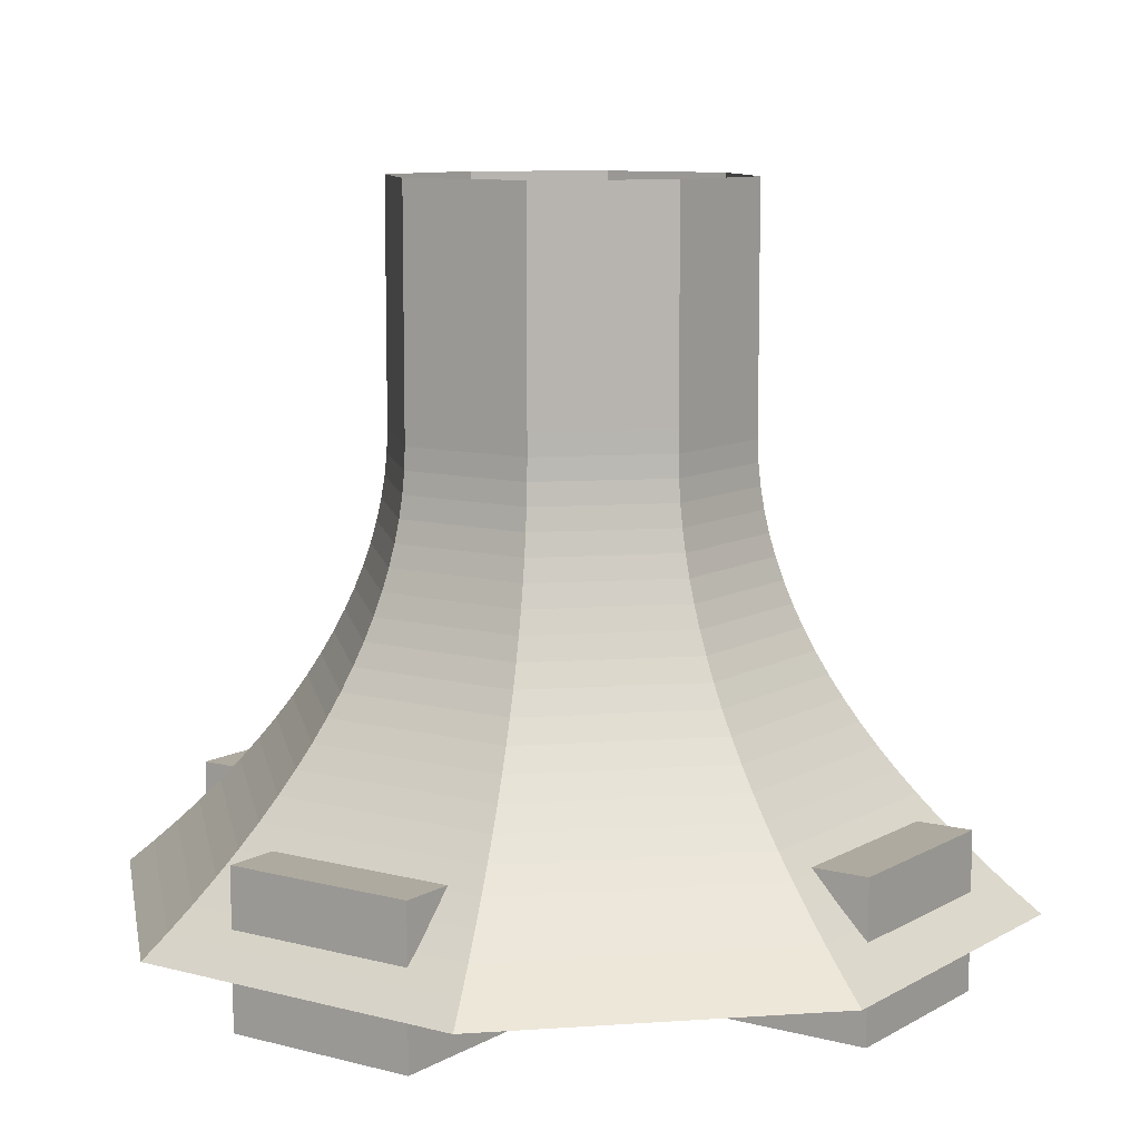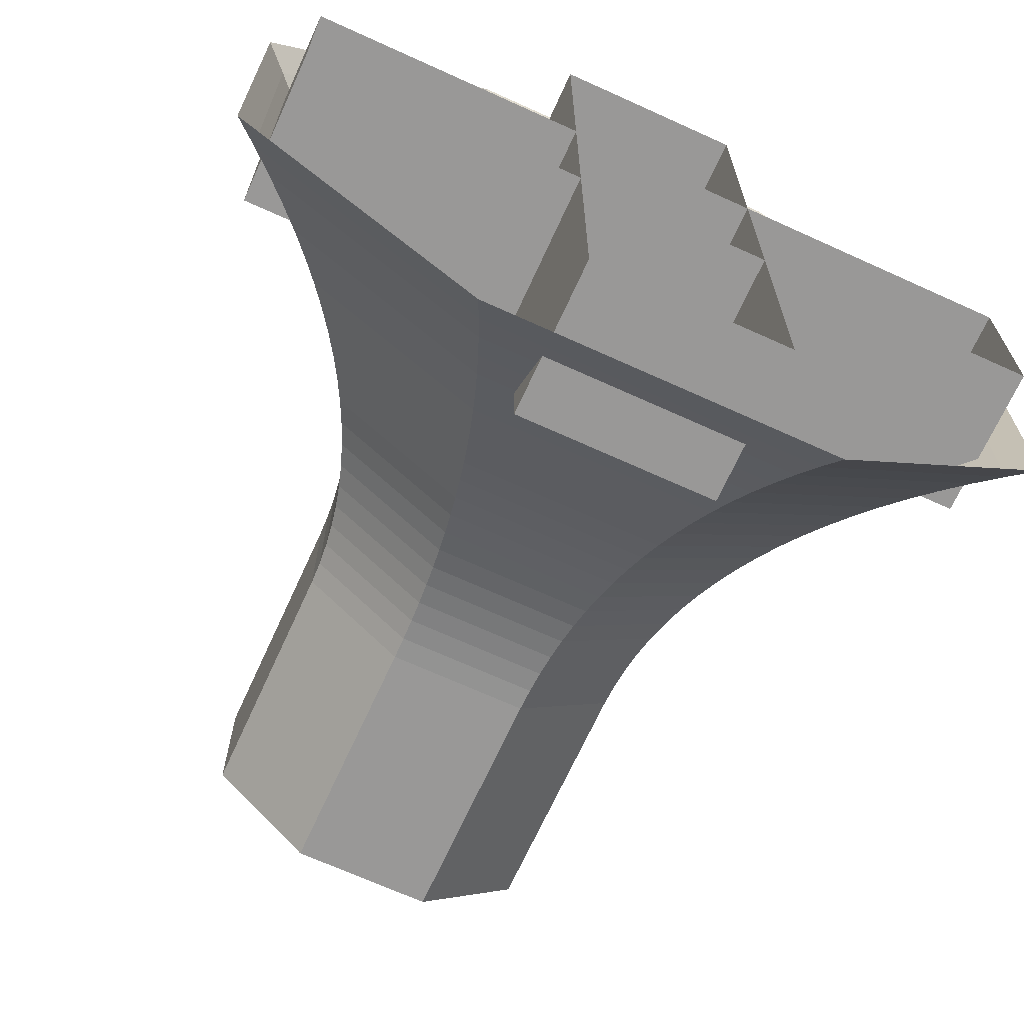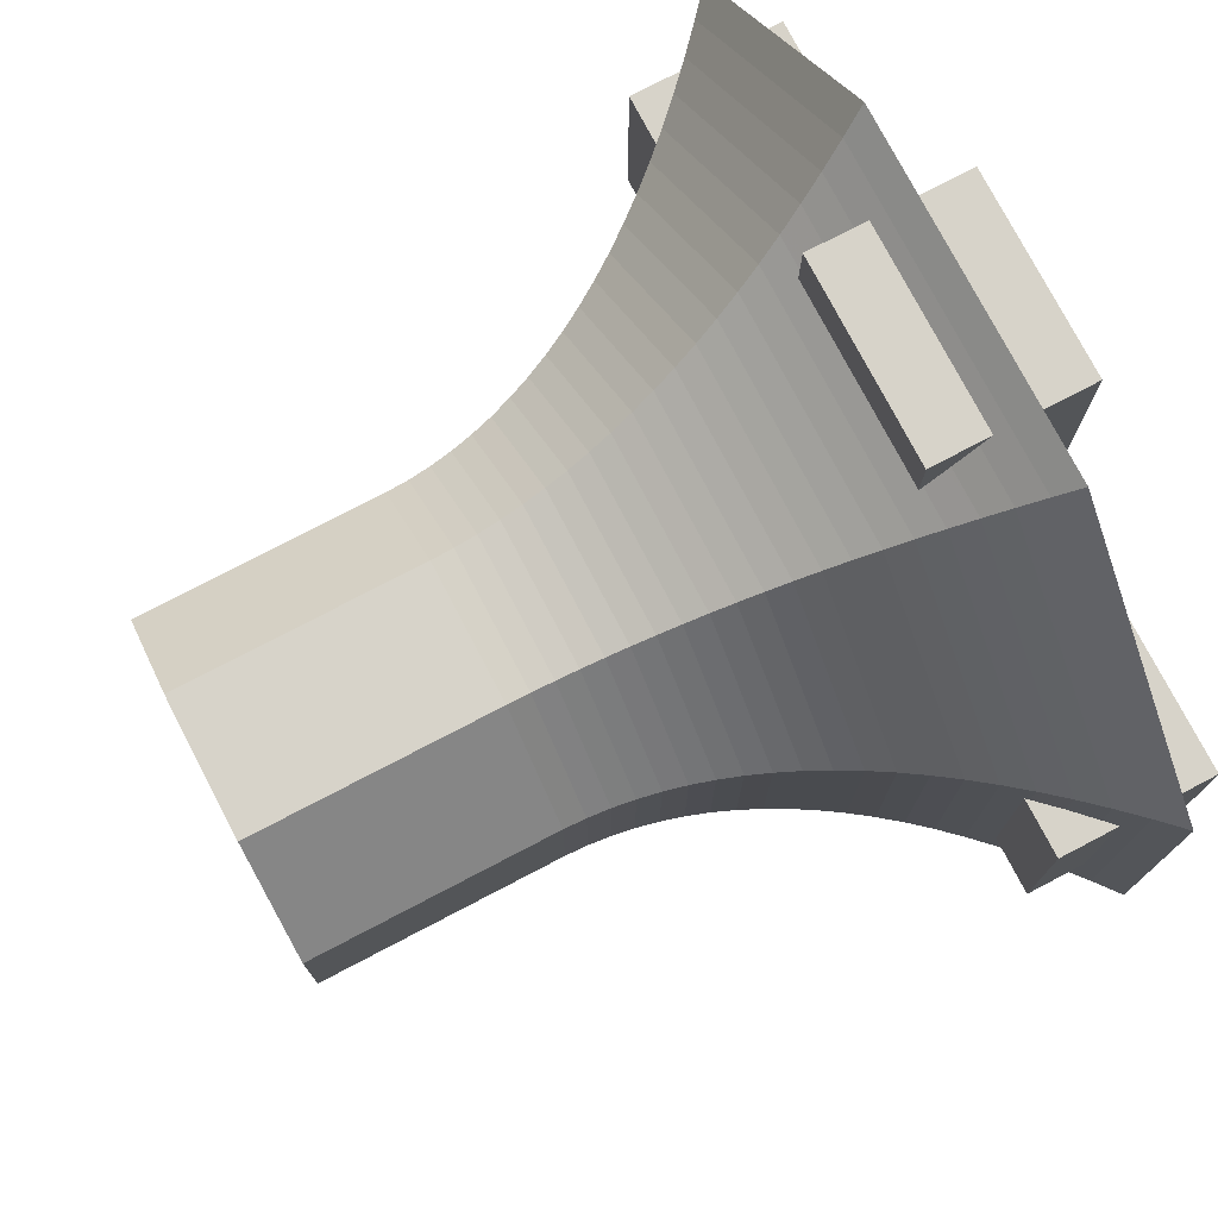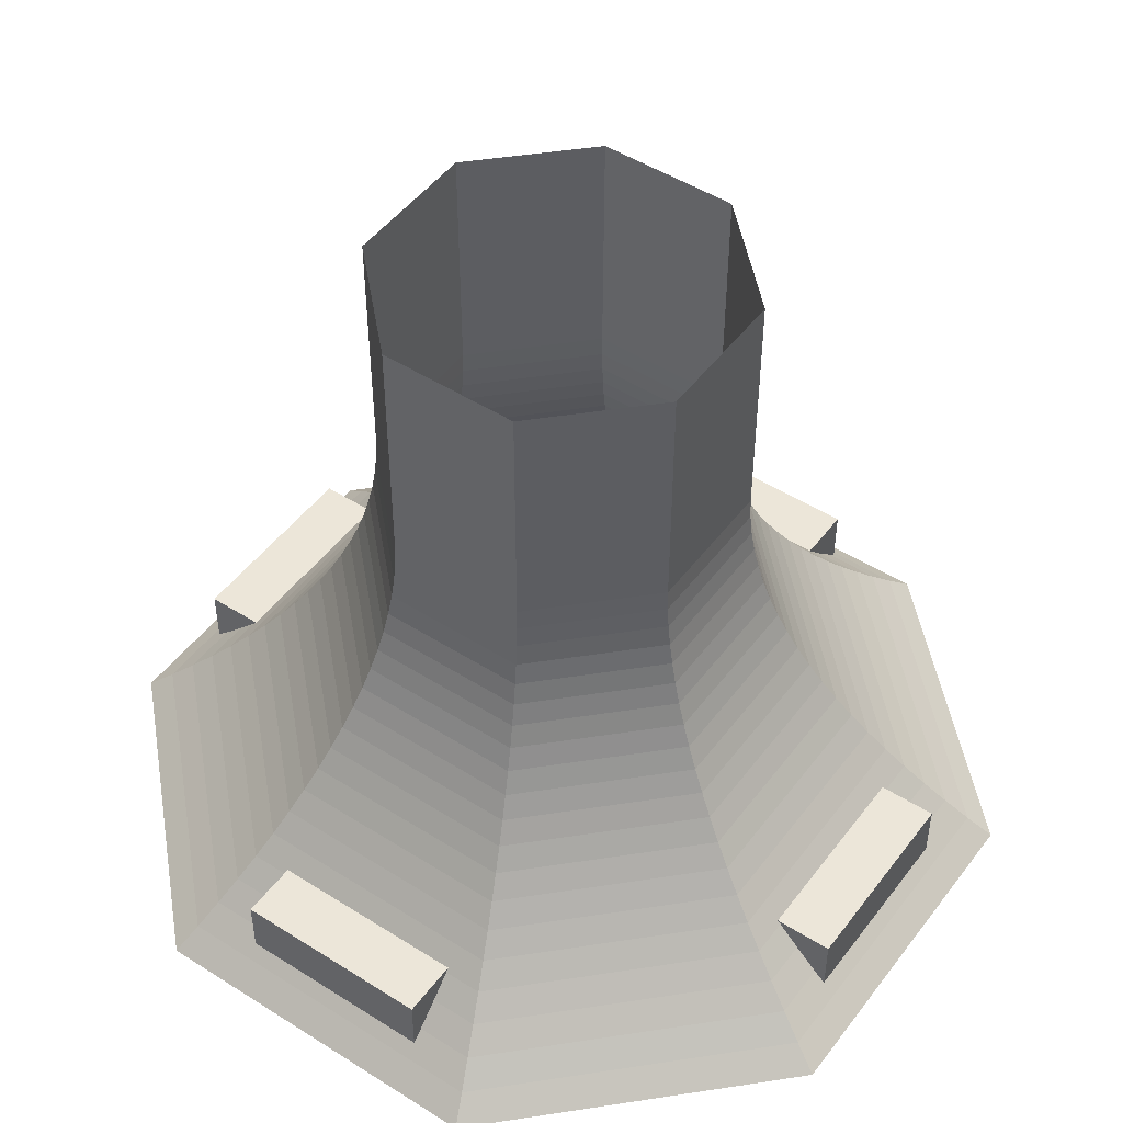
<metadata>
{"format":"obj","ext":"obj","renderer":"f3d","projection":"perspective","resolution":1024,"background":"white","views":[{"elev":9.4,"azim":-145.3,"up":"+Y"},{"elev":-68.7,"azim":-24.5,"up":"+Z"},{"elev":76.2,"azim":-117.6,"up":"+Z"},{"elev":48.6,"azim":-144.7,"up":"+Y"}]}
</metadata>
<code>
o tower
v -0.8058 -0.07058 -1.945
v -0.3192 3.115 -0.7705
v 0.8058 -0.07058 -1.945
v 0.3192 3.115 -0.7705
v 1.945 -0.07058 -0.8058
v 0.7705 3.115 -0.3192
v 1.945 -0.07058 0.8058
v 0.7705 3.115 0.3192
v 0.8058 -0.07058 1.945
v 0.3192 3.115 0.7705
v -0.8058 -0.07058 1.945
v -0.3192 3.115 0.7705
v -1.945 -0.07058 0.8058
v -0.7705 3.115 0.3192
v -1.945 -0.07058 -0.8058
v -0.7705 3.115 -0.3192
v -0.7588 0.03217 -1.832
v -0.7142 0.1349 -1.724
v -0.6719 0.2377 -1.622
v -0.6321 0.3404 -1.526
v -0.5946 0.4432 -1.436
v -0.5595 0.5459 -1.351
v -0.5268 0.6487 -1.272
v -0.4965 0.7514 -1.199
v -0.4686 0.8542 -1.131
v -0.4431 0.9569 -1.07
v -0.42 1.06 -1.014
v -0.3992 1.162 -0.9638
v -0.3809 1.265 -0.9195
v -0.3649 1.368 -0.8809
v -0.3513 1.471 -0.8481
v -0.3401 1.573 -0.8211
v -0.3313 1.676 -0.7998
v -0.3249 1.779 -0.7843
v -0.3208 1.882 -0.7746
v -0.3192 1.984 -0.7706
v -0.3192 2.087 -0.7705
v -0.3192 2.19 -0.7705
v -0.3192 2.293 -0.7705
v -0.3192 2.395 -0.7705
v -0.3192 2.498 -0.7705
v -0.3192 2.601 -0.7705
v -0.3192 2.704 -0.7705
v -0.3192 2.806 -0.7705
v -0.3192 2.909 -0.7705
v -0.3192 3.012 -0.7705
v 0.3192 3.012 -0.7705
v 0.3192 2.909 -0.7705
v 0.3192 2.806 -0.7705
v 0.3192 2.704 -0.7705
v 0.3192 2.601 -0.7705
v 0.3192 2.498 -0.7705
v 0.3192 2.395 -0.7705
v 0.3192 2.293 -0.7705
v 0.3192 2.19 -0.7705
v 0.3192 2.087 -0.7705
v 0.3192 1.984 -0.7706
v 0.3208 1.882 -0.7746
v 0.3249 1.779 -0.7843
v 0.3313 1.676 -0.7998
v 0.3401 1.573 -0.8211
v 0.3513 1.471 -0.8481
v 0.3649 1.368 -0.8809
v 0.3809 1.265 -0.9195
v 0.3992 1.162 -0.9638
v 0.42 1.06 -1.014
v 0.4431 0.9569 -1.07
v 0.4686 0.8542 -1.131
v 0.4965 0.7514 -1.199
v 0.5268 0.6487 -1.272
v 0.5595 0.5459 -1.351
v 0.5946 0.4432 -1.436
v 0.6321 0.3404 -1.526
v 0.6719 0.2377 -1.622
v 0.7142 0.1349 -1.724
v 0.7588 0.03217 -1.832
v 0.7705 3.012 -0.3192
v 0.7705 2.909 -0.3192
v 0.7705 2.806 -0.3192
v 0.7705 2.704 -0.3192
v 0.7705 2.601 -0.3192
v 0.7705 2.498 -0.3192
v 0.7705 2.395 -0.3192
v 0.7705 2.293 -0.3192
v 0.7705 2.19 -0.3192
v 0.7705 2.087 -0.3192
v 0.7706 1.984 -0.3192
v 0.7746 1.882 -0.3208
v 0.7843 1.779 -0.3249
v 0.7998 1.676 -0.3313
v 0.8211 1.573 -0.3401
v 0.8481 1.471 -0.3513
v 0.8809 1.368 -0.3649
v 0.9195 1.265 -0.3809
v 0.9638 1.162 -0.3992
v 1.014 1.06 -0.42
v 1.07 0.9569 -0.4431
v 1.131 0.8542 -0.4686
v 1.199 0.7514 -0.4965
v 1.272 0.6487 -0.5268
v 1.351 0.5459 -0.5595
v 1.436 0.4432 -0.5946
v 1.526 0.3404 -0.6321
v 1.622 0.2377 -0.6719
v 1.724 0.1349 -0.7142
v 1.832 0.03217 -0.7588
v 0.7705 3.012 0.3192
v 0.7705 2.909 0.3192
v 0.7705 2.806 0.3192
v 0.7705 2.704 0.3192
v 0.7705 2.601 0.3192
v 0.7705 2.498 0.3192
v 0.7705 2.395 0.3192
v 0.7705 2.293 0.3192
v 0.7705 2.19 0.3192
v 0.7705 2.087 0.3192
v 0.7706 1.984 0.3192
v 0.7746 1.882 0.3208
v 0.7843 1.779 0.3249
v 0.7998 1.676 0.3313
v 0.8211 1.573 0.3401
v 0.8481 1.471 0.3513
v 0.8809 1.368 0.3649
v 0.9195 1.265 0.3809
v 0.9638 1.162 0.3992
v 1.014 1.06 0.42
v 1.07 0.9569 0.4431
v 1.131 0.8542 0.4686
v 1.199 0.7514 0.4965
v 1.272 0.6487 0.5268
v 1.351 0.5459 0.5595
v 1.436 0.4432 0.5946
v 1.526 0.3404 0.6321
v 1.622 0.2377 0.6719
v 1.724 0.1349 0.7142
v 1.832 0.03217 0.7588
v 0.3192 3.012 0.7705
v 0.3192 2.909 0.7705
v 0.3192 2.806 0.7705
v 0.3192 2.704 0.7705
v 0.3192 2.601 0.7705
v 0.3192 2.498 0.7705
v 0.3192 2.395 0.7705
v 0.3192 2.293 0.7705
v 0.3192 2.19 0.7705
v 0.3192 2.087 0.7705
v 0.3192 1.984 0.7706
v 0.3208 1.882 0.7746
v 0.3249 1.779 0.7843
v 0.3313 1.676 0.7998
v 0.3401 1.573 0.8211
v 0.3513 1.471 0.8481
v 0.3649 1.368 0.8809
v 0.3809 1.265 0.9195
v 0.3992 1.162 0.9638
v 0.42 1.06 1.014
v 0.4431 0.9569 1.07
v 0.4686 0.8542 1.131
v 0.4965 0.7514 1.199
v 0.5268 0.6487 1.272
v 0.5595 0.5459 1.351
v 0.5946 0.4432 1.436
v 0.6321 0.3404 1.526
v 0.6719 0.2377 1.622
v 0.7142 0.1349 1.724
v 0.7588 0.03217 1.832
v -0.3192 3.012 0.7705
v -0.3192 2.909 0.7705
v -0.3192 2.806 0.7705
v -0.3192 2.704 0.7705
v -0.3192 2.601 0.7705
v -0.3192 2.498 0.7705
v -0.3192 2.395 0.7705
v -0.3192 2.293 0.7705
v -0.3192 2.19 0.7705
v -0.3192 2.087 0.7705
v -0.3192 1.984 0.7706
v -0.3208 1.882 0.7746
v -0.3249 1.779 0.7843
v -0.3313 1.676 0.7998
v -0.3401 1.573 0.8211
v -0.3513 1.471 0.8481
v -0.3649 1.368 0.8809
v -0.3809 1.265 0.9195
v -0.3992 1.162 0.9638
v -0.42 1.06 1.014
v -0.4431 0.9569 1.07
v -0.4686 0.8542 1.131
v -0.4965 0.7514 1.199
v -0.5268 0.6487 1.272
v -0.5595 0.5459 1.351
v -0.5946 0.4432 1.436
v -0.6321 0.3404 1.526
v -0.6719 0.2377 1.622
v -0.7142 0.1349 1.724
v -0.7588 0.03217 1.832
v -0.7705 3.012 0.3192
v -0.7705 2.909 0.3192
v -0.7705 2.806 0.3192
v -0.7705 2.704 0.3192
v -0.7705 2.601 0.3192
v -0.7705 2.498 0.3192
v -0.7705 2.395 0.3192
v -0.7705 2.293 0.3192
v -0.7705 2.19 0.3192
v -0.7705 2.087 0.3192
v -0.7706 1.984 0.3192
v -0.7746 1.882 0.3208
v -0.7843 1.779 0.3249
v -0.7998 1.676 0.3313
v -0.8211 1.573 0.3401
v -0.8481 1.471 0.3513
v -0.8809 1.368 0.3649
v -0.9195 1.265 0.3809
v -0.9638 1.162 0.3992
v -1.014 1.06 0.42
v -1.07 0.9569 0.4431
v -1.131 0.8542 0.4686
v -1.199 0.7514 0.4965
v -1.272 0.6487 0.5268
v -1.351 0.5459 0.5595
v -1.436 0.4432 0.5946
v -1.526 0.3404 0.6321
v -1.622 0.2377 0.6719
v -1.724 0.1349 0.7142
v -1.832 0.03217 0.7588
v -0.7705 3.012 -0.3192
v -0.7705 2.909 -0.3192
v -0.7705 2.806 -0.3192
v -0.7705 2.704 -0.3192
v -0.7705 2.601 -0.3192
v -0.7705 2.498 -0.3192
v -0.7705 2.395 -0.3192
v -0.7705 2.293 -0.3192
v -0.7705 2.19 -0.3192
v -0.7705 2.087 -0.3192
v -0.7706 1.984 -0.3192
v -0.7746 1.882 -0.3208
v -0.7843 1.779 -0.3249
v -0.7998 1.676 -0.3313
v -0.8211 1.573 -0.3401
v -0.8481 1.471 -0.3513
v -0.8809 1.368 -0.3649
v -0.9195 1.265 -0.3809
v -0.9638 1.162 -0.3992
v -1.014 1.06 -0.42
v -1.07 0.9569 -0.4431
v -1.131 0.8542 -0.4686
v -1.199 0.7514 -0.4965
v -1.272 0.6487 -0.5268
v -1.351 0.5459 -0.5595
v -1.436 0.4432 -0.5946
v -1.526 0.3404 -0.6321
v -1.622 0.2377 -0.6719
v -1.724 0.1349 -0.7142
v -1.832 0.03217 -0.7588
v -0.4555 0.3574 -0.4555
v 0.4555 -0.3574 -0.4555
v -0.4555 0.3574 -1.776
v -0.4555 -0.3574 -1.776
v 1.776 -0.3574 -0.4555
v 1.776 0.3574 0.4555
v -0.4555 -0.3574 -0.4555
v 0.4555 0.3574 -1.776
v 0.4555 -0.3574 -1.776
v -1.776 0.3574 -0.4555
v -1.776 -0.3574 0.4555
v -1.776 0.3574 0.4555
v -0.4555 0.3574 0.4555
v 0.4555 -0.3574 0.4555
v 0.4555 0.3574 -0.4555
v 0.4555 0.3574 0.4555
v -0.4555 0.3574 1.776
v 1.776 -0.3574 0.4555
v 1.776 0.3574 -0.4555
v -0.4555 -0.3574 0.4555
v 0.4555 0.3574 1.776
v 0.4555 -0.3574 1.776
v -0.4555 -0.3574 1.776
v -1.776 -0.3574 -0.4555
f 2 47 46
f 4 77 47
f 6 107 77
f 8 137 107
f 10 167 137
f 12 197 167
f 14 227 197
f 16 46 227
f 256 1 15
f 255 17 256
f 254 18 255
f 253 19 254
f 253 21 20
f 251 21 252
f 250 22 251
f 249 23 250
f 248 24 249
f 248 26 25
f 246 26 247
f 245 27 246
f 244 28 245
f 243 29 244
f 242 30 243
f 241 31 242
f 241 33 32
f 239 33 240
f 238 34 239
f 237 35 238
f 236 36 237
f 235 37 236
f 234 38 235
f 233 39 234
f 232 40 233
f 231 41 232
f 230 42 231
f 229 43 230
f 228 44 229
f 227 45 228
f 226 15 13
f 225 256 226
f 224 255 225
f 223 254 224
f 222 253 223
f 221 252 222
f 220 251 221
f 219 250 220
f 219 248 249
f 217 248 218
f 216 247 217
f 215 246 216
f 214 245 215
f 213 244 214
f 212 243 213
f 211 242 212
f 210 241 211
f 209 240 210
f 208 239 209
f 207 238 208
f 206 237 207
f 205 236 206
f 204 235 205
f 203 234 204
f 202 233 203
f 201 232 202
f 200 231 201
f 199 230 200
f 198 229 199
f 197 228 198
f 196 13 11
f 195 226 196
f 194 225 195
f 193 224 194
f 193 222 223
f 191 222 192
f 190 221 191
f 189 220 190
f 188 219 189
f 188 217 218
f 186 217 187
f 185 216 186
f 184 215 185
f 183 214 184
f 182 213 183
f 181 212 182
f 181 210 211
f 179 210 180
f 178 209 179
f 177 208 178
f 176 207 177
f 175 206 176
f 174 205 175
f 173 204 174
f 172 203 173
f 171 202 172
f 170 201 171
f 169 200 170
f 168 199 169
f 167 198 168
f 166 11 9
f 165 196 166
f 164 195 165
f 163 194 164
f 162 193 163
f 161 192 162
f 160 191 161
f 159 190 160
f 159 188 189
f 157 188 158
f 156 187 157
f 155 186 156
f 154 185 155
f 153 184 154
f 152 183 153
f 151 182 152
f 150 181 151
f 149 180 150
f 148 179 149
f 147 178 148
f 146 177 147
f 145 176 146
f 144 175 145
f 143 174 144
f 142 173 143
f 141 172 142
f 140 171 141
f 139 170 140
f 138 169 139
f 137 168 138
f 136 9 7
f 135 166 136
f 134 165 135
f 133 164 134
f 133 162 163
f 131 162 132
f 130 161 131
f 129 160 130
f 128 159 129
f 128 157 158
f 126 157 127
f 125 156 126
f 124 155 125
f 123 154 124
f 122 153 123
f 121 152 122
f 121 150 151
f 119 150 120
f 118 149 119
f 117 148 118
f 116 147 117
f 115 146 116
f 114 145 115
f 113 144 114
f 112 143 113
f 111 142 112
f 110 141 111
f 109 140 110
f 108 139 109
f 107 138 108
f 106 7 5
f 105 136 106
f 104 135 105
f 103 134 104
f 102 133 103
f 101 132 102
f 100 131 101
f 99 130 100
f 99 128 129
f 97 128 98
f 96 127 97
f 95 126 96
f 94 125 95
f 93 124 94
f 92 123 93
f 91 122 92
f 90 121 91
f 89 120 90
f 88 119 89
f 87 118 88
f 86 117 87
f 85 116 86
f 84 115 85
f 83 114 84
f 82 113 83
f 81 112 82
f 80 111 81
f 79 110 80
f 78 109 79
f 77 108 78
f 76 5 3
f 75 106 76
f 74 105 75
f 73 104 74
f 73 102 103
f 71 102 72
f 70 101 71
f 69 100 70
f 68 99 69
f 68 97 98
f 66 97 67
f 65 96 66
f 64 95 65
f 63 94 64
f 62 93 63
f 61 92 62
f 61 90 91
f 59 90 60
f 58 89 59
f 57 88 58
f 56 87 57
f 55 86 56
f 54 85 55
f 53 84 54
f 52 83 53
f 51 82 52
f 50 81 51
f 49 80 50
f 48 79 49
f 47 78 48
f 17 3 1
f 18 76 17
f 19 75 18
f 20 74 19
f 21 73 20
f 22 72 21
f 23 71 22
f 24 70 23
f 24 68 69
f 26 68 25
f 27 67 26
f 28 66 27
f 29 65 28
f 30 64 29
f 31 63 30
f 32 62 31
f 33 61 32
f 34 60 33
f 35 59 34
f 36 58 35
f 36 56 57
f 37 55 56
f 38 54 55
f 40 54 39
f 41 53 40
f 42 52 41
f 43 51 42
f 44 50 43
f 45 49 44
f 46 48 45
f 2 4 47
f 4 6 77
f 6 8 107
f 8 10 137
f 10 12 167
f 12 14 197
f 14 16 227
f 16 2 46
f 256 17 1
f 255 18 17
f 254 19 18
f 253 20 19
f 253 252 21
f 251 22 21
f 250 23 22
f 249 24 23
f 248 25 24
f 248 247 26
f 246 27 26
f 245 28 27
f 244 29 28
f 243 30 29
f 242 31 30
f 241 32 31
f 241 240 33
f 239 34 33
f 238 35 34
f 237 36 35
f 236 37 36
f 235 38 37
f 234 39 38
f 233 40 39
f 232 41 40
f 231 42 41
f 230 43 42
f 229 44 43
f 228 45 44
f 227 46 45
f 226 256 15
f 225 255 256
f 224 254 255
f 223 253 254
f 222 252 253
f 221 251 252
f 220 250 251
f 219 249 250
f 219 218 248
f 217 247 248
f 216 246 247
f 215 245 246
f 214 244 245
f 213 243 244
f 212 242 243
f 211 241 242
f 210 240 241
f 209 239 240
f 208 238 239
f 207 237 238
f 206 236 237
f 205 235 236
f 204 234 235
f 203 233 234
f 202 232 233
f 201 231 232
f 200 230 231
f 199 229 230
f 198 228 229
f 197 227 228
f 196 226 13
f 195 225 226
f 194 224 225
f 193 223 224
f 193 192 222
f 191 221 222
f 190 220 221
f 189 219 220
f 188 218 219
f 188 187 217
f 186 216 217
f 185 215 216
f 184 214 215
f 183 213 214
f 182 212 213
f 181 211 212
f 181 180 210
f 179 209 210
f 178 208 209
f 177 207 208
f 176 206 207
f 175 205 206
f 174 204 205
f 173 203 204
f 172 202 203
f 171 201 202
f 170 200 201
f 169 199 200
f 168 198 199
f 167 197 198
f 166 196 11
f 165 195 196
f 164 194 195
f 163 193 194
f 162 192 193
f 161 191 192
f 160 190 191
f 159 189 190
f 159 158 188
f 157 187 188
f 156 186 187
f 155 185 186
f 154 184 185
f 153 183 184
f 152 182 183
f 151 181 182
f 150 180 181
f 149 179 180
f 148 178 179
f 147 177 178
f 146 176 177
f 145 175 176
f 144 174 175
f 143 173 174
f 142 172 173
f 141 171 172
f 140 170 171
f 139 169 170
f 138 168 169
f 137 167 168
f 136 166 9
f 135 165 166
f 134 164 165
f 133 163 164
f 133 132 162
f 131 161 162
f 130 160 161
f 129 159 160
f 128 158 159
f 128 127 157
f 126 156 157
f 125 155 156
f 124 154 155
f 123 153 154
f 122 152 153
f 121 151 152
f 121 120 150
f 119 149 150
f 118 148 149
f 117 147 148
f 116 146 147
f 115 145 146
f 114 144 145
f 113 143 144
f 112 142 143
f 111 141 142
f 110 140 141
f 109 139 140
f 108 138 139
f 107 137 138
f 106 136 7
f 105 135 136
f 104 134 135
f 103 133 134
f 102 132 133
f 101 131 132
f 100 130 131
f 99 129 130
f 99 98 128
f 97 127 128
f 96 126 127
f 95 125 126
f 94 124 125
f 93 123 124
f 92 122 123
f 91 121 122
f 90 120 121
f 89 119 120
f 88 118 119
f 87 117 118
f 86 116 117
f 85 115 116
f 84 114 115
f 83 113 114
f 82 112 113
f 81 111 112
f 80 110 111
f 79 109 110
f 78 108 109
f 77 107 108
f 76 106 5
f 75 105 106
f 74 104 105
f 73 103 104
f 73 72 102
f 71 101 102
f 70 100 101
f 69 99 100
f 68 98 99
f 68 67 97
f 66 96 97
f 65 95 96
f 64 94 95
f 63 93 94
f 62 92 93
f 61 91 92
f 61 60 90
f 59 89 90
f 58 88 89
f 57 87 88
f 56 86 87
f 55 85 86
f 54 84 85
f 53 83 84
f 52 82 83
f 51 81 82
f 50 80 81
f 49 79 80
f 48 78 79
f 47 77 78
f 17 76 3
f 18 75 76
f 19 74 75
f 20 73 74
f 21 72 73
f 22 71 72
f 23 70 71
f 24 69 70
f 24 25 68
f 26 67 68
f 27 66 67
f 28 65 66
f 29 64 65
f 30 63 64
f 31 62 63
f 32 61 62
f 33 60 61
f 34 59 60
f 35 58 59
f 36 57 58
f 36 37 56
f 37 38 55
f 38 39 54
f 40 53 54
f 41 52 53
f 42 51 52
f 43 50 51
f 44 49 50
f 45 48 49
f 46 47 48
f 269 263 276
f 272 276 270
f 257 272 271
f 272 275 271
f 271 259 257
f 259 265 260
f 257 260 263
f 258 264 271
f 275 274 261
f 271 261 258
f 270 262 272
f 258 272 270
f 266 269 257
f 267 266 280
f 280 257 263
f 268 276 269
f 263 271 258
f 273 272 269
f 278 273 279
f 279 269 276
f 277 270 272
f 269 257 263
f 272 269 276
f 257 269 272
f 272 262 275
f 271 264 259
f 259 264 265
f 257 259 260
f 258 265 264
f 275 262 274
f 271 275 261
f 270 274 262
f 258 271 272
f 266 268 269
f 267 268 266
f 280 266 257
f 268 267 276
f 263 257 271
f 273 277 272
f 278 277 273
f 279 273 269
f 277 278 270

</code>
